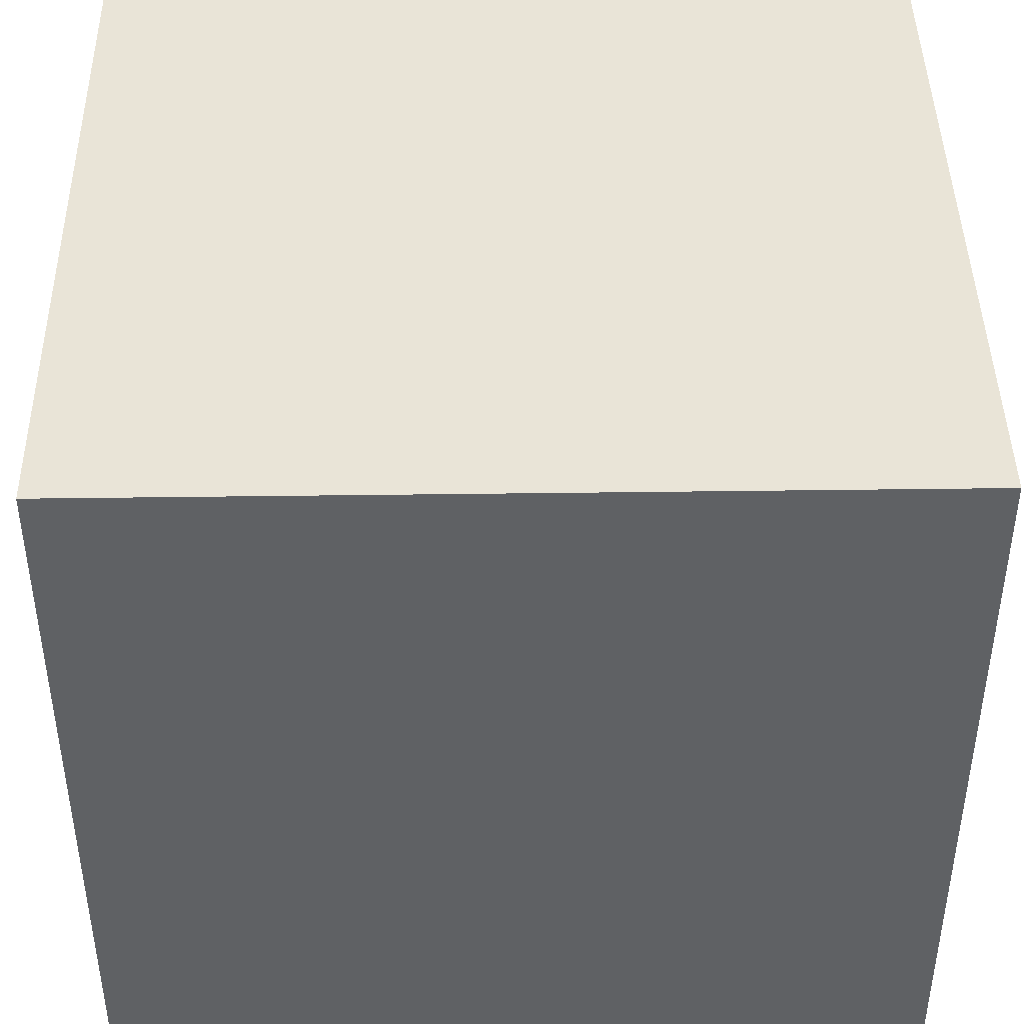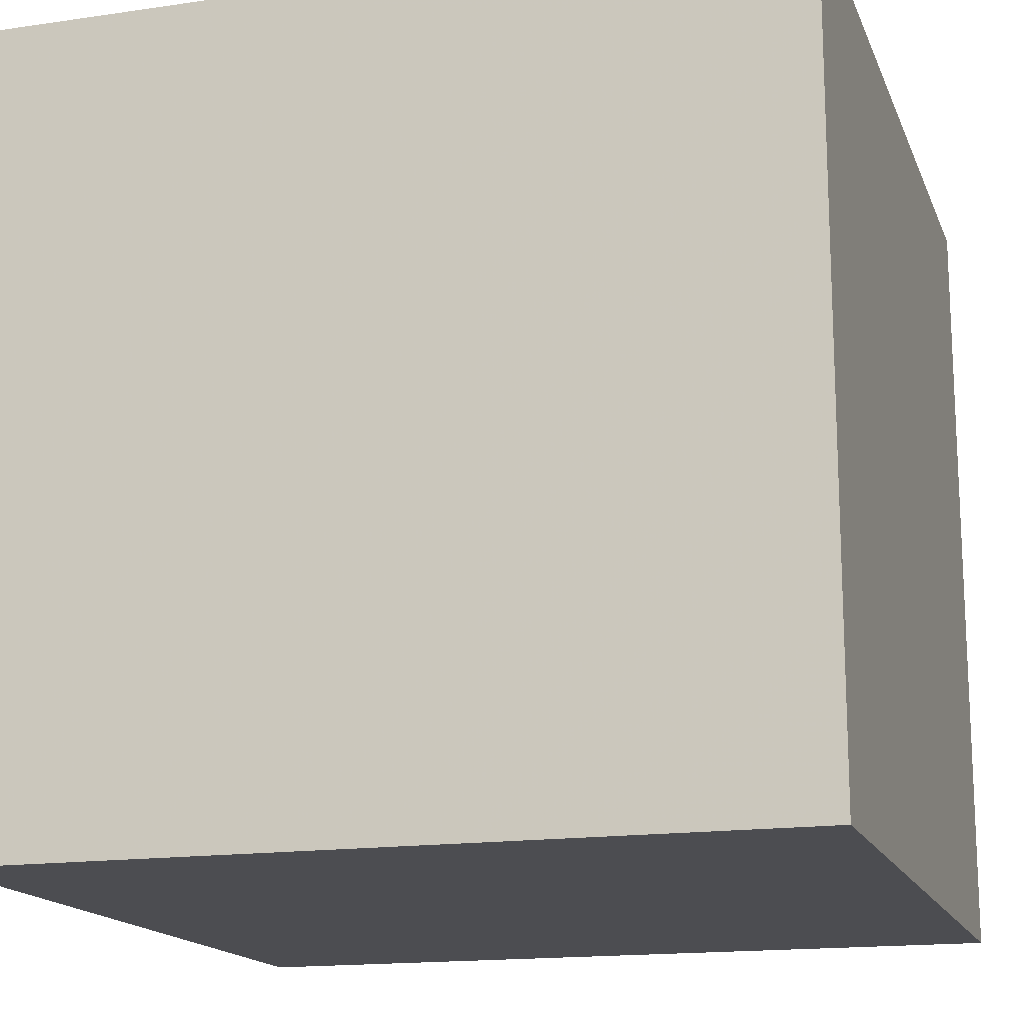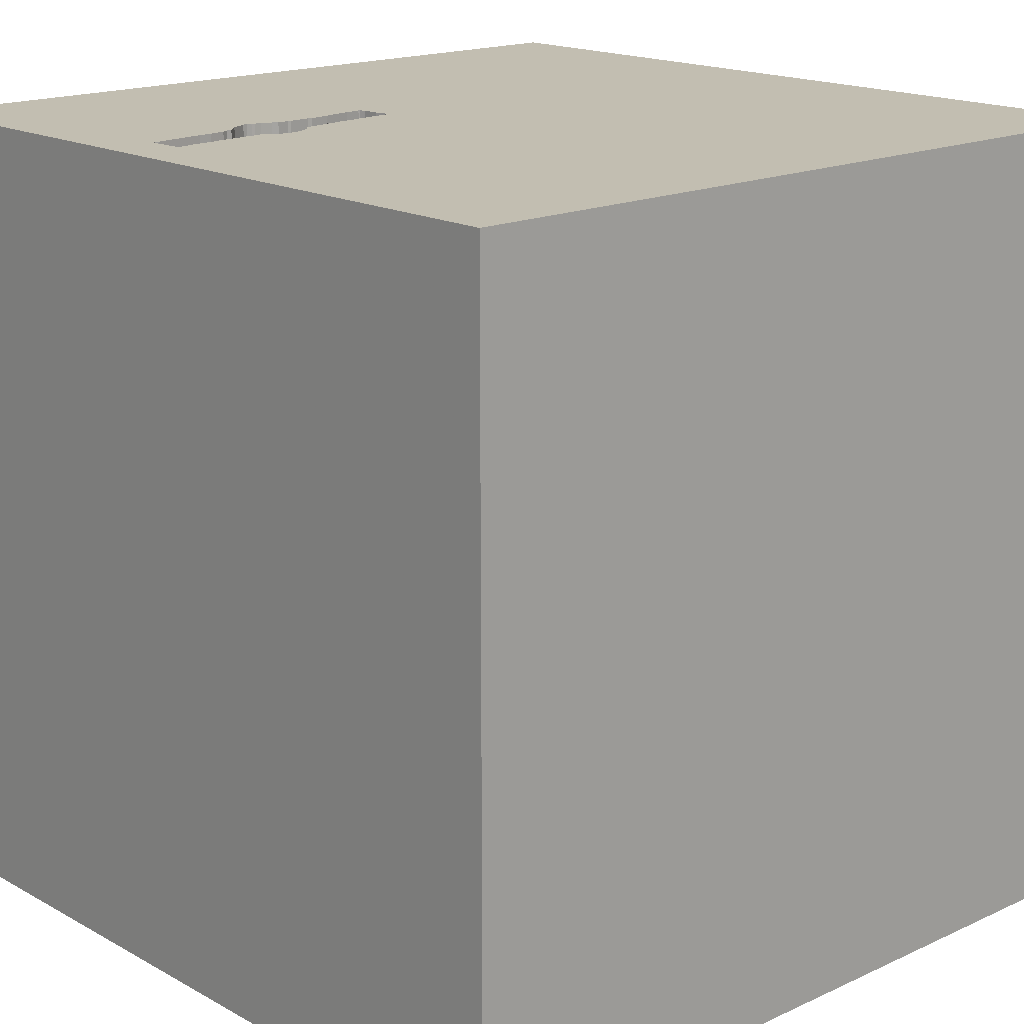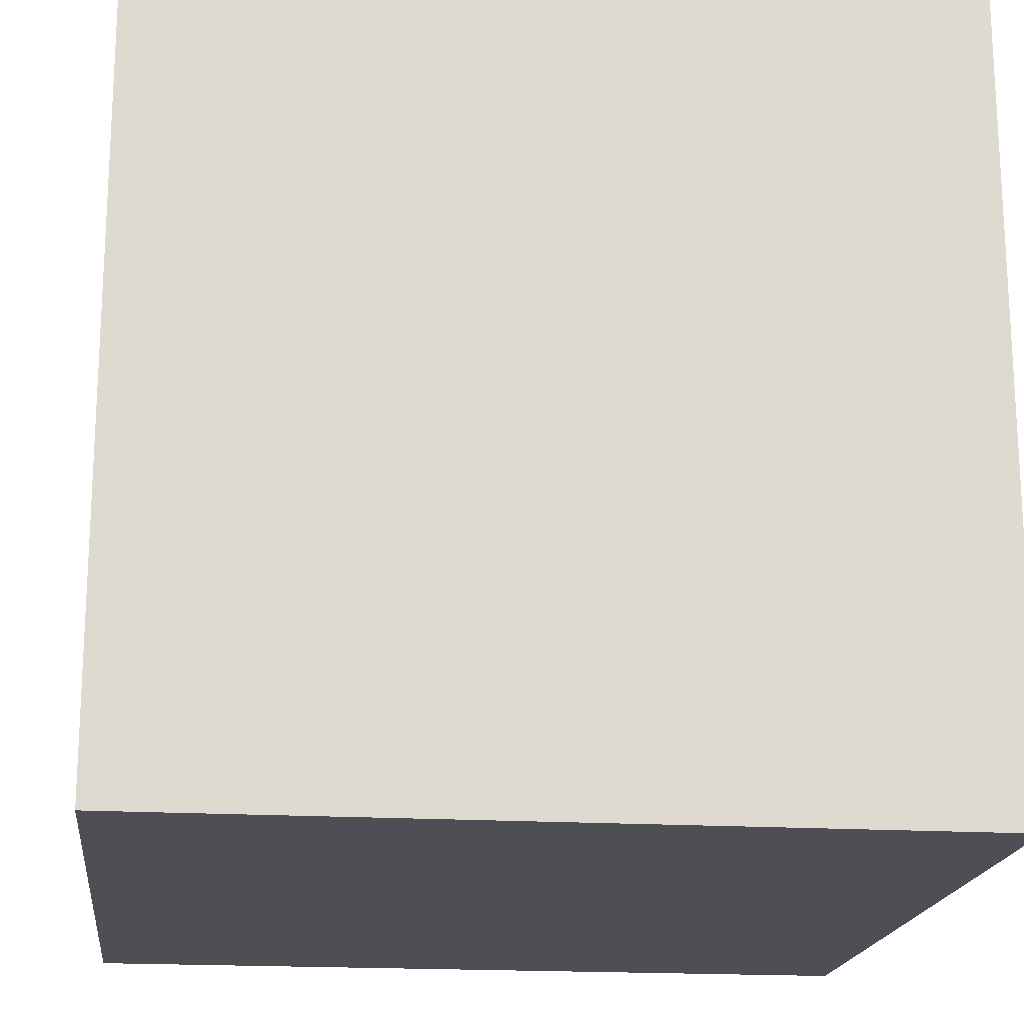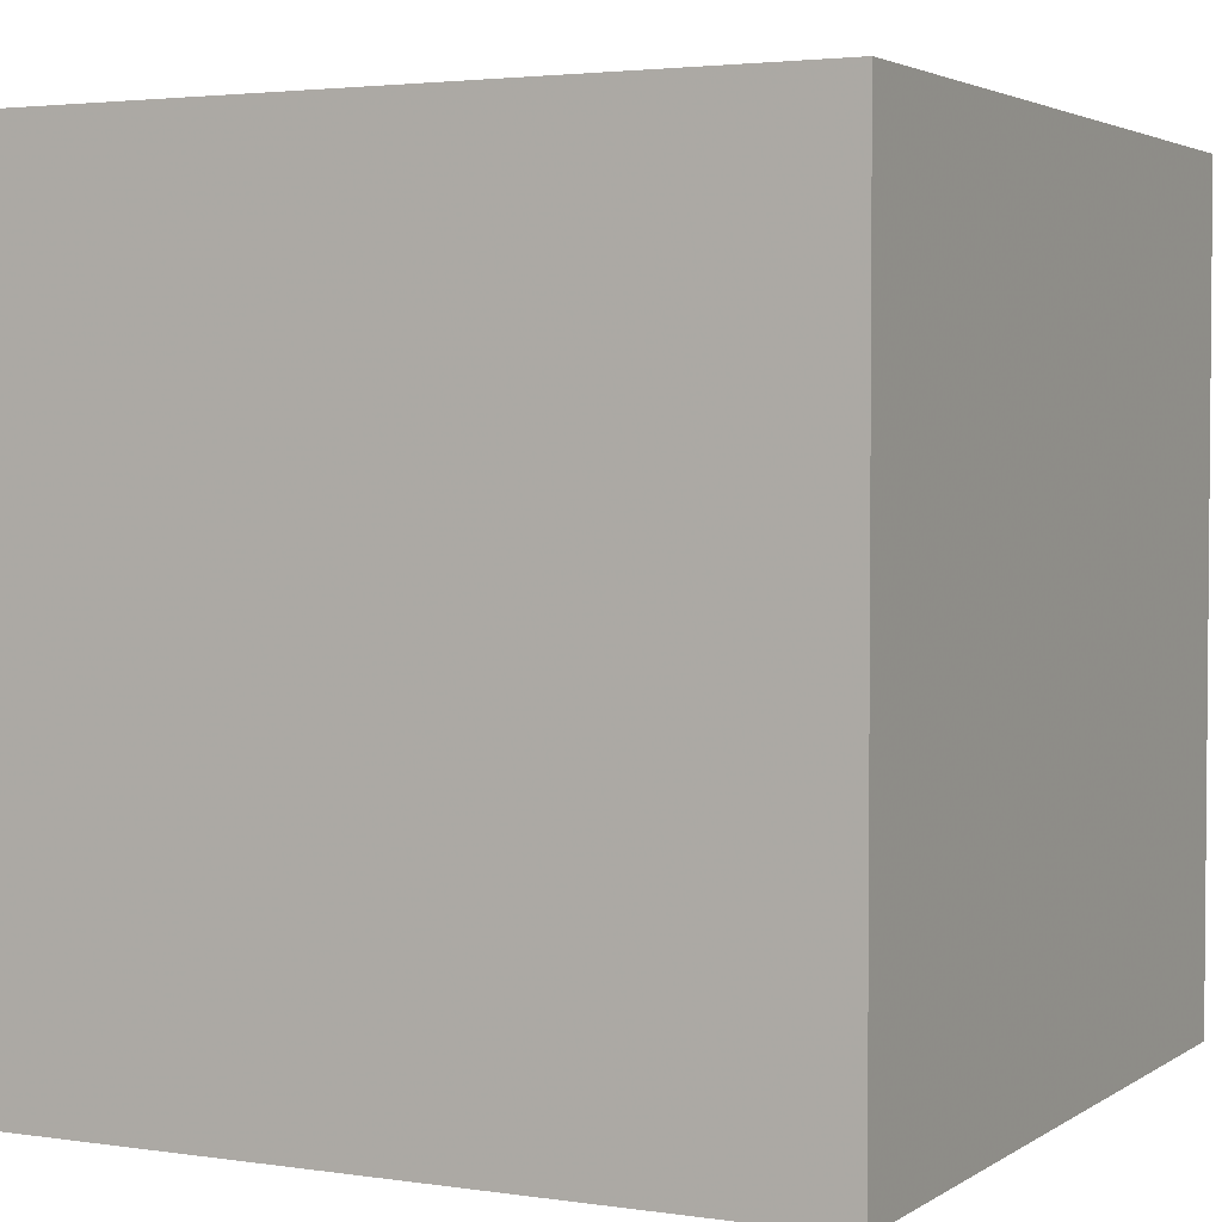
<metadata>
{"format":"obj","ext":"obj","renderer":"f3d","projection":"perspective","resolution":1024,"background":"white","views":[{"elev":43.5,"azim":-90.9,"up":"+Z"},{"elev":-16.1,"azim":-73.1,"up":"+Y"},{"elev":17.1,"azim":-42.5,"up":"+Y"},{"elev":-18.4,"azim":83.3,"up":"+Z"},{"elev":3.0,"azim":-63.0,"up":"+Y"}]}
</metadata>
<code>
o watch_67
v -0.9955 1.5 -0.2691
v -0.9955 1.4 -0.2691
v -0.8439 1.5 -0.4873
v -0.8439 1.4 -0.4873
v -0.8162 1.5 -0.231
v -0.9312 1.5 -0.2695
v -0.8282 1.5 -0.4887
v -0.982 1.5 -0.265
v -0.9147 0.4362 -1.5
v -0.7812 -1.5 -0.1042
v -0.7812 -1.5 1.302
v -1.042 -1.5 -0.625
v -0.651 -1.5 0.8984
v -0.5208 1.5 0.1628
v -1.074 1.5 0.9245
v -0.9405 1.5 -0.2713
v -1.133 -0.7878 -1.5
v -1.003 -1.139 1.5
v -0.547 1.5 -0.3084
v -0.8282 1.4 -0.4887
v -1.113 1.5 -0.2588
v -1.113 1.4 -0.2588
v -1.165 1.5 -0.2555
v -0.982 1.4 -0.265
v -0.5693 1.5 -0.4431
v -0.5693 1.4 -0.4431
v -0.6665 1.5 -0.4425
v -1.049 1.5 -0.401
v -0.7928 1.5 -0.2343
v -0.7928 1.4 -0.2343
v -0.3099 1.5 -0.3318
v 0.2214 0.3385 -1.5
v 0.3776 0.4948 1.5
v 0.4688 -0.07812 1.5
v 0.5794 1.198 -1.5
v 0.4688 1.016 1.5
v 0.8691 -0.7552 -1.5
v 0.3906 -0.625 1.5
v 0.4427 -1.5 0.1562
v 0.5729 -1.5 1.146
v 0.1562 -1.5 -0.4427
v 0.4687 -1.5 0.638
v 0.1562 -1.5 -1.5
v 0.4427 -1.5 -1.113
v 0.1042 -1.5 1.5
v 0.3516 1.5 -1.146
v 0.6771 1.5 0.306
v -0.1042 1.5 1.042
v -0.1562 1.5 -1.5
v 0.918 1.5 -0.6055
v 0.1042 1.5 1.5
v 0.4688 -1.172 1.5
v -0.6717 1.5 -0.2922
v -0.6717 1.4 -0.2922
v -1.121 1.5 -0.2633
v -1.121 1.4 -0.2633
v -1.285 1.5 -0.2437
v -1.285 1.4 -0.2437
v -0.9068 1.5 -0.4555
v -0.9068 1.4 -0.4555
v -0.3901 1.5 -0.4667
v -0.3901 1.4 -0.4667
v -0.3246 1.5 -0.4698
v -0.3246 1.4 -0.4698
v -1.302 1.5 -0.2553
v -1.302 1.4 -0.2553
v -0.3152 1.5 -0.3918
v -0.07161 -1.178 -1.5
v 0.02604 -1.094 1.5
v -0.1562 0.4427 1.5
v -0.1823 -0.1562 1.5
v -0.1823 1.068 1.5
v -0.1562 -1.5 0.651
v -0.05208 -1.5 1.302
v -0.1562 -1.5 -1.224
v -0.1172 1.5 -0.5469
v -0.451 1.5 -0.3221
v -0.451 1.4 -0.3221
v -0.4913 1.5 -0.4526
v -0.7058 1.5 -0.2919
v 1.12 0.638 -1.5
v 1.198 0.07812 1.5
v 1.237 -1.5 -0.8594
v 1.055 -1.5 0.3125
v 1.146 -1.5 -0.1562
v 1.5 -1.5 1.5
v 1.5 -1.5 -1.5
v 1.068 0.599 1.5
v 1.042 1.5 1.12
v 1.016 -1.185 1.5
v -0.3176 1.5 -0.4494
v -0.3176 1.4 -0.4494
v -1.225 1.5 -0.2489
v -1.225 1.4 -0.2489
v -0.8095 1.5 -0.4851
v -0.8095 1.4 -0.4851
v -1.249 1.5 -0.2547
v -1.249 1.4 -0.2547
v -0.409 1.5 -0.3231
v -0.409 1.4 -0.3231
v -0.7058 1.4 -0.2919
v -0.5854 1.4 -0.4469
v -0.3301 1.5 -0.472
v -0.3301 1.4 -0.472
v -1.297 1.5 -0.3819
v -1.297 1.4 -0.3819
v -0.625 0.4687 1.5
v -0.625 -0.1562 1.5
v -0.638 1.302 -1.5
v -0.625 1.198 1.5
v -0.4687 -0.625 1.5
v -0.3906 -1.5 0.2995
v -0.625 -1.5 -1.198
v -0.5859 1.5 -0.9896
v -0.7398 1.5 -0.26
v -0.7298 1.5 -0.4497
v -0.4427 -1.198 1.5
v -0.3906 -0.3125 -1.5
v -1.5 -1.016 -0.1432
v -1.5 -0.8594 -1.198
v -1.5 0.2083 0.4557
v -1.5 0.4427 -0.1562
v -1.5 0.4948 1.003
v -1.5 0.625 -0.625
v -1.5 -0.1042 -1.5
v -1.5 0.651 -1.185
v -1.5 0.1302 1.5
v -1.5 0.02604 -1.094
v -1.5 -0.1823 1.146
v -1.5 -0.2083 -0.4427
v -1.5 1.042 0.4167
v -1.5 1.198 -0.07812
v -1.5 1.5 1.5
v -1.5 1.302 -0.5729
v -1.5 1.5 -1.5
v -1.5 1.198 0.8333
v -1.5 -0.4167 0.1562
v -1.5 -1.5 -0.1302
v -1.5 -1.5 1.5
v -1.5 -1.5 -1.5
v -1.5 1.5 -0.1302
v -1.5 -1.217 0.3646
v -1.5 -1.12 -0.625
v -1.5 -0.4167 -1.042
v -1.5 -0.5599 0.9375
v -0.3099 1.4 -0.3318
v -0.5196 1.5 -0.3124
v -0.4407 1.5 -0.4596
v 0.625 -1.5 -0.4427
v -1.139 1.5 -0.2565
v -1.139 1.4 -0.2565
v -0.6591 1.5 -0.2986
v -0.7134 1.5 -0.2886
v -0.7134 1.4 -0.2886
v -1.307 1.5 -0.3757
v -1.307 1.4 -0.3757
v -1.045 1.5 -0.2621
v -0.9405 1.4 -0.2713
v -0.5854 1.5 -0.4469
v -1.259 1.5 -0.246
v -0.7745 1.5 -0.475
v -1.309 1.4 -0.3703
v -0.7387 1.5 -0.4571
v -0.7387 1.4 -0.4571
v -0.4792 1.5 -0.3144
v -0.4792 1.4 -0.3144
v 1.5 -0.9766 1.068
v 1.5 -1.139 -0.931
v 1.5 0.7357 0.9212
v 1.5 0.332 -0.3385
v 1.5 0.1302 -1.5
v 1.5 -0.08464 -1.237
v 1.5 0.1562 1.5
v 1.5 1.5 -1.5
v 1.5 -0.3906 0.5339
v 1.5 -0.5534 -0.4297
v 1.5 -1.5 0.1042
v 1.5 1.074 -0.5208
v 1.5 1.5 -0.1302
v 1.5 1.5 1.5
v 1.5 -1.198 0.2083
v 1.5 -0.2604 1.302
v -1.239 1.5 -0.2556
v -0.547 1.4 -0.3084
v -1.198 0.4427 1.5
v -1.198 -0.1823 1.5
v -1.198 -0.625 1.5
v -1.198 -1.5 0.4167
v -1.25 -1.5 -0.1562
v -1.266 1.5 -0.8268
v -1.354 1.5 0.1562
v -1.309 1.5 -0.3703
v -0.5446 1.5 -0.3113
v -0.5446 1.4 -0.3113
v -0.8421 1.5 -0.2273
v -0.8421 1.4 -0.2273
v -0.9481 1.5 -0.4178
v -0.9481 1.4 -0.4178
v -1.132 1.5 -0.2624
v -1.132 1.4 -0.2624
v -0.7648 1.5 -0.2446
v -0.3175 1.5 -0.3286
v -0.9894 1.5 -0.4089
v -0.9894 1.4 -0.4089
v -0.6665 1.4 -0.4425
v -0.7227 1.5 -0.2746
v -0.3061 1.5 -0.3479
v -0.3061 1.4 -0.3479
v -0.8854 1.5 -0.2419
v -0.3646 -1.5 -0.5729
v -0.4937 1.5 -0.4497
v -0.9218 1.5 -0.2676
v -0.9218 1.4 -0.2676
v -0.8854 1.4 -0.2419
v -0.6748 1.5 -0.447
v -0.6748 1.4 -0.447
v -0.6093 1.5 -0.3003
v -0.6093 1.4 -0.3003
v -0.9666 1.5 -0.4188
v -0.978 1.5 -0.4138
v -0.4913 1.4 -0.4526
v -1.191 1.5 -0.2545
v 1.172 -0.6185 1.5
v -0.4937 1.4 -0.4497
v -0.6591 1.4 -0.2986
v -0.4322 1.5 -0.3185
v -0.4322 1.4 -0.3185
v -0.7227 1.4 -0.2746
v -0.3274 1.5 -0.4709
v -0.3152 1.4 -0.3918
v -0.9666 1.4 -0.4188
v -1.259 1.4 -0.246
v -1.191 1.4 -0.2545
v -0.7398 1.4 -0.26
v -1.169 1.5 -0.3922
v -1.099 1.5 -0.3993
v -1.045 1.4 -0.2621
v -1.049 1.4 -0.401
v -1.069 1.5 -0.2653
v -1.069 1.4 -0.2653
v -0.7217 1.5 -0.4429
v -0.7217 1.4 -0.4429
v -0.7096 1.5 -0.2902
v -1.239 1.4 -0.2556
v -0.3175 1.4 -0.3286
v -1.099 1.4 -0.3993
v -0.7984 1.5 -0.4782
v -0.7984 1.4 -0.4782
v -0.7745 1.4 -0.475
v -0.7648 1.4 -0.2446
v -1.284 1.5 -0.3804
v -1.284 1.4 -0.3804
f 139 117 18
f 18 187 139
f 45 117 139
f 11 45 139
f 127 145 139
f 142 138 139
f 139 13 11
f 187 127 139
f 127 129 145
f 138 188 139
f 187 186 127
f 145 142 139
f 11 74 45
f 188 13 139
f 13 74 11
f 45 69 117
f 18 111 187
f 138 189 188
f 117 111 18
f 142 119 138
f 186 185 127
f 188 112 13
f 111 186 187
f 127 123 129
f 45 52 69
f 111 108 186
f 145 137 142
f 137 119 142
f 189 10 188
f 13 73 74
f 69 111 117
f 129 121 145
f 119 143 138
f 10 112 188
f 112 73 13
f 69 38 111
f 133 123 127
f 123 121 129
f 143 140 138
f 138 12 189
f 74 40 45
f 86 52 45
f 185 133 127
f 140 12 138
f 73 40 74
f 40 86 45
f 86 90 52
f 111 71 108
f 121 137 145
f 38 71 111
f 108 185 186
f 12 10 189
f 108 107 185
f 73 42 40
f 52 38 69
f 137 130 119
f 143 120 140
f 130 143 119
f 90 38 52
f 71 107 108
f 133 136 123
f 121 122 137
f 112 42 73
f 38 34 71
f 71 70 107
f 12 210 10
f 10 210 112
f 112 39 42
f 42 86 40
f 107 133 185
f 123 131 121
f 130 144 143
f 210 41 112
f 90 223 38
f 107 110 133
f 136 131 123
f 122 130 137
f 144 120 143
f 140 113 12
f 34 70 71
f 113 210 12
f 41 39 112
f 38 223 34
f 70 72 107
f 131 122 121
f 39 84 42
f 42 84 86
f 86 223 90
f 72 110 107
f 34 33 70
f 131 132 122
f 122 124 130
f 130 128 144
f 223 82 34
f 133 131 136
f 144 140 120
f 68 140 17
f 113 75 210
f 210 75 41
f 41 149 39
f 144 125 140
f 182 86 167
f 70 36 72
f 110 51 133
f 48 15 133
f 124 128 130
f 17 140 125
f 39 85 84
f 84 177 86
f 181 167 86
f 82 33 34
f 33 36 70
f 72 51 110
f 48 133 51
f 14 15 48
f 191 133 15
f 133 141 131
f 118 68 17
f 140 75 113
f 149 85 39
f 181 86 177
f 175 167 181
f 86 173 223
f 14 191 15
f 191 141 133
f 141 132 131
f 132 124 122
f 128 125 144
f 140 43 75
f 75 44 41
f 41 44 149
f 175 182 167
f 182 173 86
f 173 82 223
f 82 88 33
f 88 36 33
f 124 126 128
f 9 118 17
f 68 43 140
f 85 177 84
f 176 175 181
f 132 134 124
f 170 175 176
f 141 134 132
f 126 125 128
f 149 83 85
f 175 169 182
f 173 88 82
f 36 51 72
f 29 5 14
f 201 29 14
f 14 115 201
f 16 8 14
f 191 14 150
f 150 23 222
f 191 150 222
f 192 141 191
f 9 17 125
f 43 44 75
f 44 83 149
f 169 173 182
f 88 180 36
f 47 14 48
f 50 76 14
f 206 115 14
f 147 193 19
f 206 14 147
f 243 153 206
f 206 147 19
f 217 152 53
f 206 19 217
f 80 243 206
f 206 217 53
f 53 80 206
f 6 16 14
f 14 5 195
f 212 6 14
f 14 195 209
f 14 209 212
f 8 1 157
f 157 239 21
f 14 8 157
f 199 150 14
f 14 157 21
f 55 199 14
f 14 21 55
f 65 192 191
f 57 65 191
f 183 97 160
f 160 57 191
f 191 222 93
f 191 93 183
f 183 160 191
f 134 126 124
f 32 118 9
f 37 68 118
f 168 181 177
f 170 169 175
f 50 14 47
f 165 147 14
f 14 31 202
f 226 77 165
f 202 99 226
f 165 14 202
f 202 226 165
f 190 141 192
f 134 135 126
f 32 37 118
f 83 177 85
f 176 181 168
f 31 14 76
f 76 67 207
f 76 207 31
f 105 236 190
f 190 192 155
f 190 155 105
f 37 43 68
f 180 51 36
f 46 76 50
f 76 61 103
f 91 67 76
f 76 103 229
f 63 91 76
f 76 229 63
f 235 236 105
f 105 251 235
f 141 135 134
f 126 135 125
f 89 48 51
f 61 76 159
f 159 211 79
f 148 61 159
f 159 79 148
f 28 3 236
f 190 135 141
f 9 125 135
f 83 87 177
f 89 51 180
f 47 48 89
f 159 25 211
f 59 3 28
f 28 203 220
f 28 220 219
f 219 197 59
f 28 219 59
f 190 236 3
f 35 32 9
f 35 81 32
f 43 83 44
f 168 177 87
f 178 169 170
f 173 180 88
f 76 114 159
f 114 116 241
f 114 241 215
f 215 27 159
f 114 215 159
f 247 161 114
f 95 247 114
f 7 95 114
f 114 3 7
f 114 190 3
f 43 87 83
f 172 170 176
f 169 180 173
f 114 161 163
f 163 116 114
f 109 9 135
f 81 37 32
f 37 87 43
f 172 176 168
f 178 170 172
f 46 114 76
f 35 9 109
f 174 81 35
f 174 46 50
f 49 114 46
f 49 190 114
f 49 35 109
f 179 169 178
f 180 47 89
f 179 50 47
f 174 49 46
f 49 135 190
f 49 109 135
f 174 35 49
f 171 37 81
f 87 172 168
f 174 178 172
f 174 179 178
f 179 180 169
f 179 47 180
f 174 50 179
f 174 171 81
f 171 87 37
f 171 172 87
f 174 172 171
f 100 245 230
f 245 100 202
f 230 62 100
f 230 245 208
f 99 202 100
f 202 31 245
f 92 62 230
f 62 78 100
f 230 208 67
f 245 146 208
f 100 227 99
f 146 245 31
f 104 62 92
f 67 91 92
f 92 230 67
f 62 224 78
f 78 227 100
f 207 67 208
f 31 207 208
f 208 146 31
f 226 99 227
f 62 104 61
f 64 104 92
f 91 63 92
f 224 62 221
f 78 224 166
f 227 78 226
f 103 61 104
f 61 148 62
f 229 103 104
f 104 64 229
f 64 92 63
f 79 211 224
f 224 221 79
f 148 79 221
f 221 62 148
f 165 77 78
f 78 166 165
f 194 166 224
f 77 226 78
f 63 229 64
f 166 194 165
f 194 224 26
f 211 25 26
f 26 224 211
f 165 194 193
f 193 147 165
f 194 26 218
f 25 159 26
f 19 193 194
f 194 184 19
f 184 194 218
f 26 102 218
f 102 26 159
f 184 218 19
f 205 218 102
f 217 19 218
f 225 218 205
f 159 27 205
f 205 102 159
f 218 225 217
f 225 205 101
f 152 217 225
f 101 54 225
f 101 205 242
f 27 215 216
f 216 205 27
f 225 54 152
f 80 53 54
f 54 101 80
f 101 242 154
f 216 242 205
f 53 152 54
f 243 80 101
f 101 154 243
f 242 164 154
f 215 241 242
f 242 216 215
f 153 243 154
f 116 163 164
f 164 242 116
f 154 164 248
f 242 241 116
f 206 153 154
f 154 228 206
f 248 234 154
f 248 164 249
f 228 154 234
f 163 161 249
f 249 164 163
f 234 248 250
f 161 247 248
f 248 249 161
f 228 234 115
f 115 206 228
f 234 250 115
f 250 248 30
f 247 95 248
f 201 115 250
f 250 30 201
f 60 30 248
f 96 248 95
f 29 201 30
f 30 60 214
f 4 60 248
f 96 20 248
f 95 7 96
f 30 196 5
f 5 29 30
f 30 214 196
f 60 213 214
f 60 4 59
f 20 4 248
f 20 96 7
f 195 5 196
f 196 214 195
f 213 60 198
f 214 213 209
f 3 59 4
f 7 3 4
f 4 20 7
f 209 195 214
f 213 198 158
f 198 60 59
f 59 197 198
f 212 209 213
f 6 212 213
f 213 158 6
f 158 198 204
f 197 219 198
f 16 6 158
f 158 204 2
f 231 204 198
f 231 198 219
f 158 24 16
f 158 2 24
f 204 238 2
f 220 203 204
f 204 231 220
f 219 220 231
f 8 16 24
f 24 2 8
f 238 204 28
f 238 237 2
f 203 28 204
f 1 8 2
f 28 236 238
f 238 240 237
f 157 1 2
f 2 237 157
f 246 238 236
f 246 240 238
f 237 240 157
f 246 236 235
f 246 56 240
f 239 157 240
f 235 251 252
f 252 246 235
f 56 246 200
f 240 56 22
f 240 22 239
f 233 246 252
f 252 251 105
f 56 200 55
f 200 246 233
f 22 56 21
f 21 239 22
f 233 252 244
f 106 252 105
f 199 55 200
f 55 21 56
f 200 233 151
f 233 244 94
f 244 252 98
f 162 252 106
f 200 151 199
f 151 233 23
f 23 150 151
f 233 94 222
f 183 93 94
f 94 244 183
f 244 98 183
f 98 252 162
f 106 156 162
f 105 155 156
f 156 106 105
f 150 199 151
f 222 23 233
f 93 222 94
f 97 183 98
f 66 98 162
f 155 192 162
f 162 156 155
f 98 232 97
f 66 58 98
f 66 162 65
f 192 65 162
f 160 97 232
f 58 232 98
f 65 57 58
f 58 66 65
f 232 58 160
f 57 160 58

</code>
